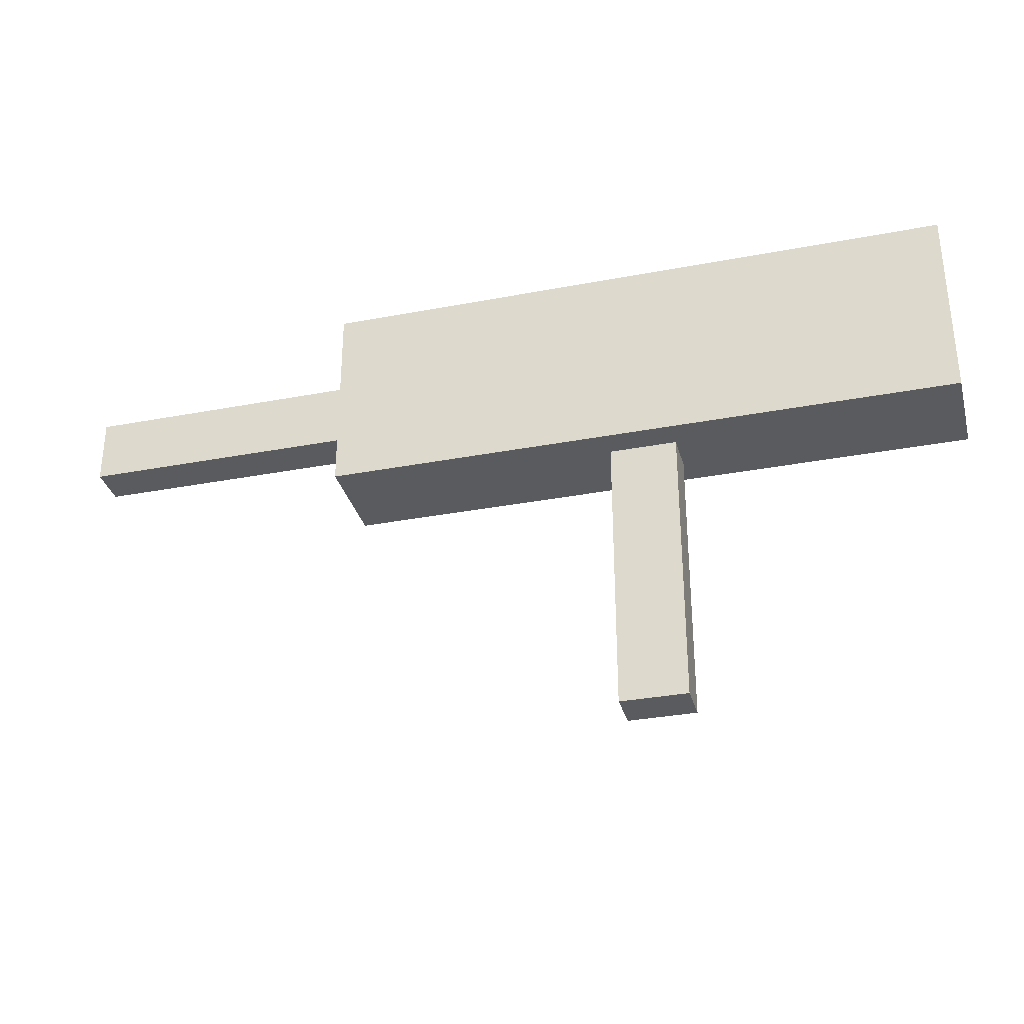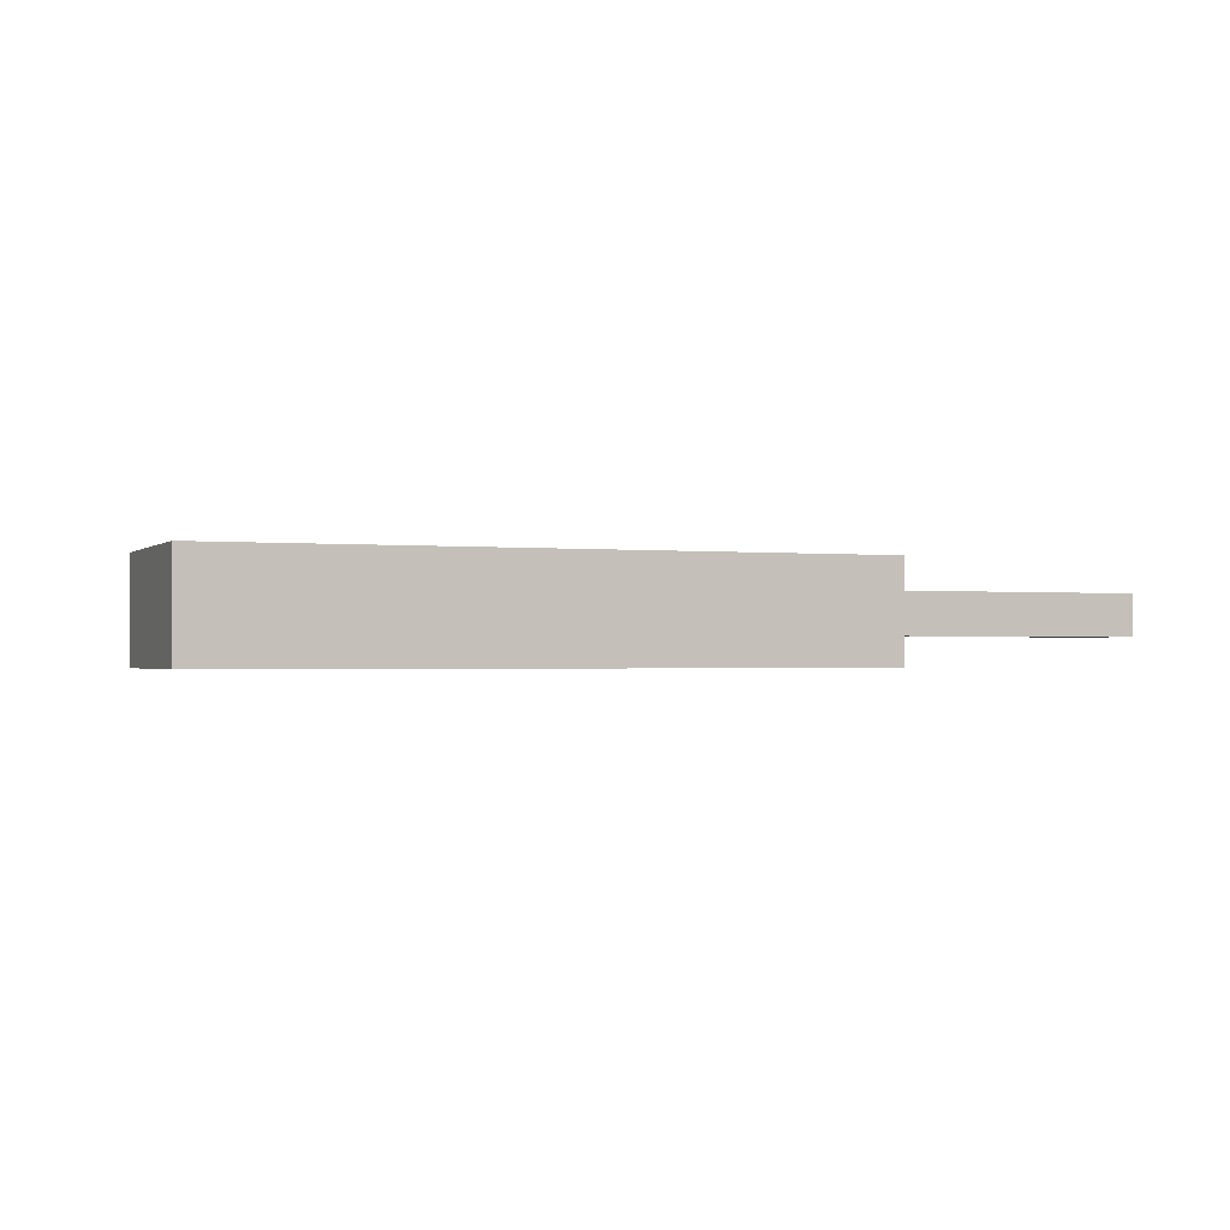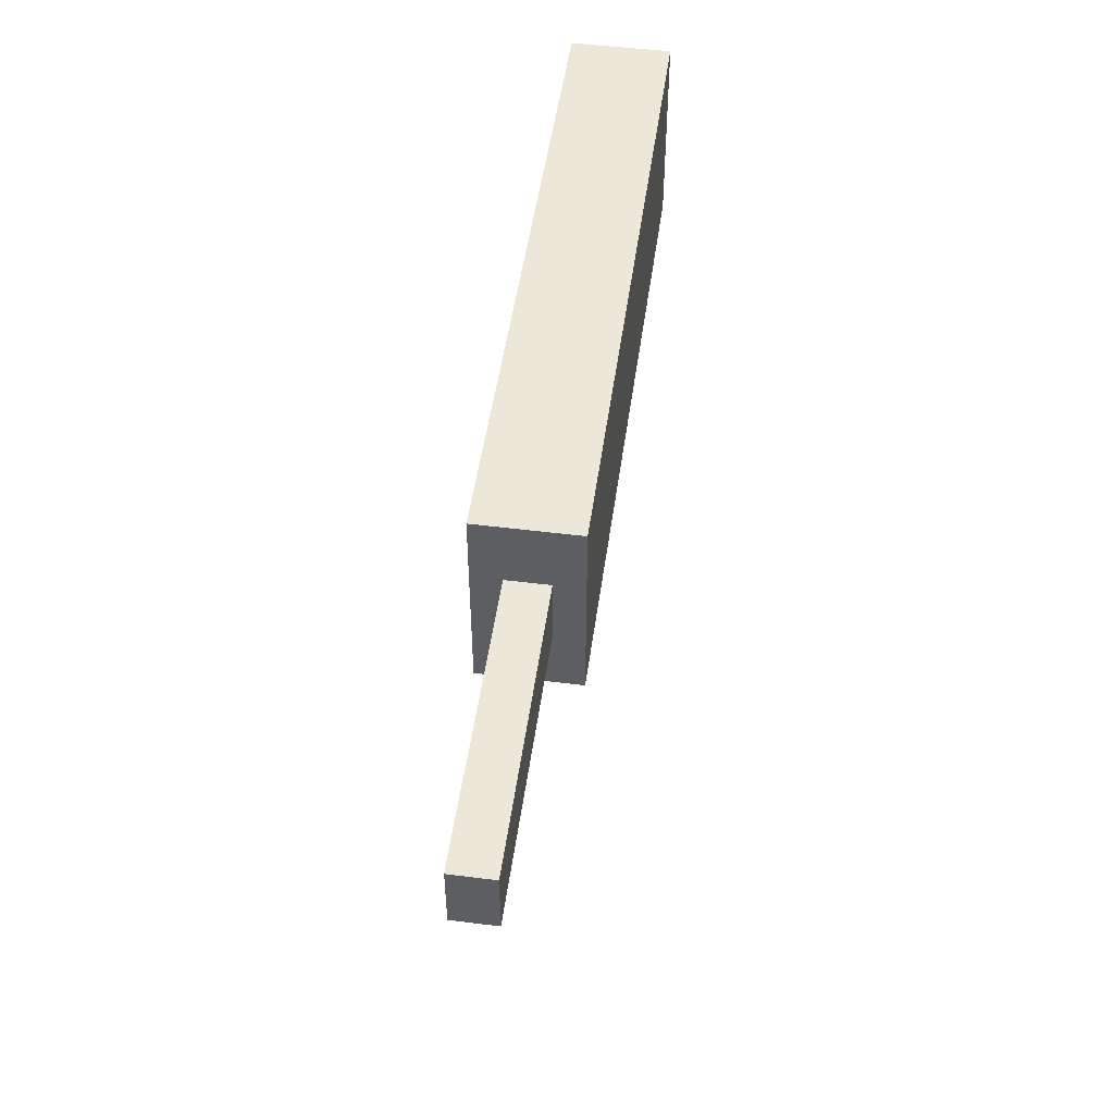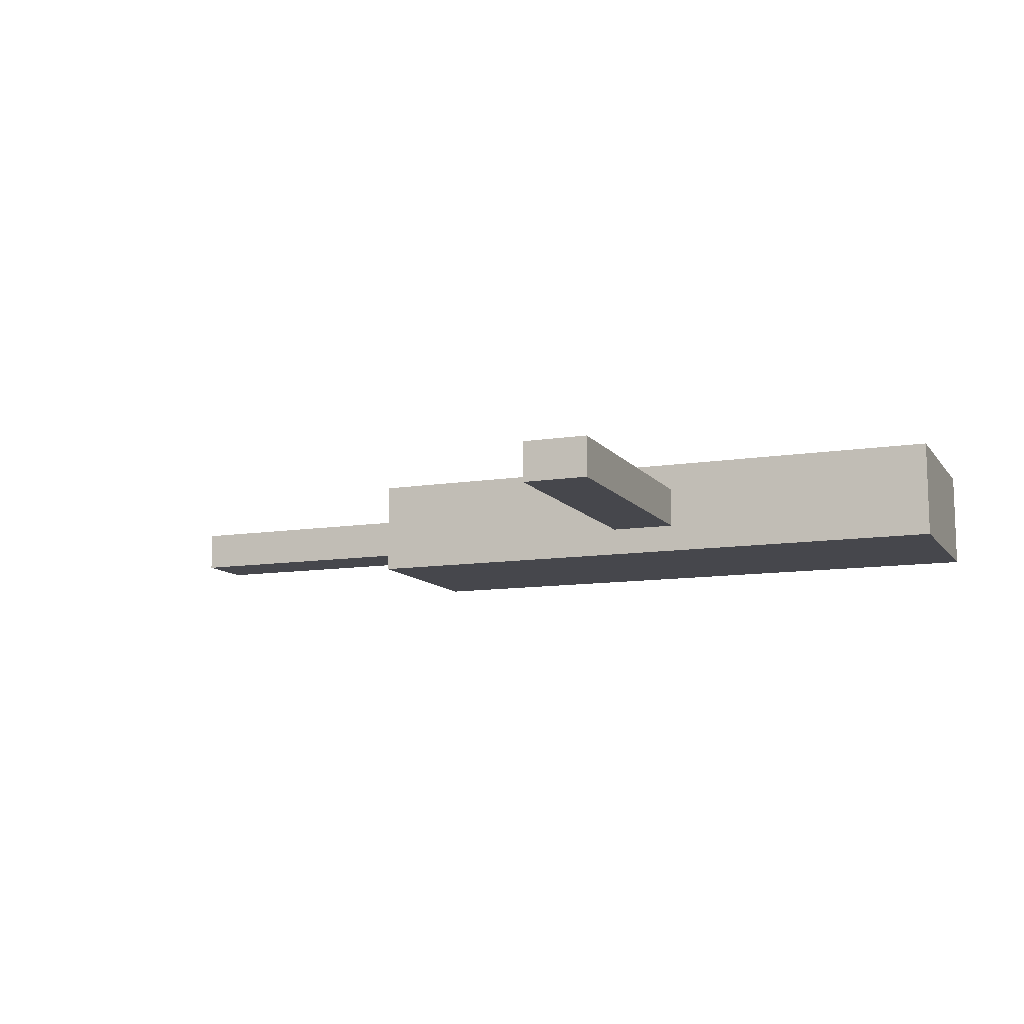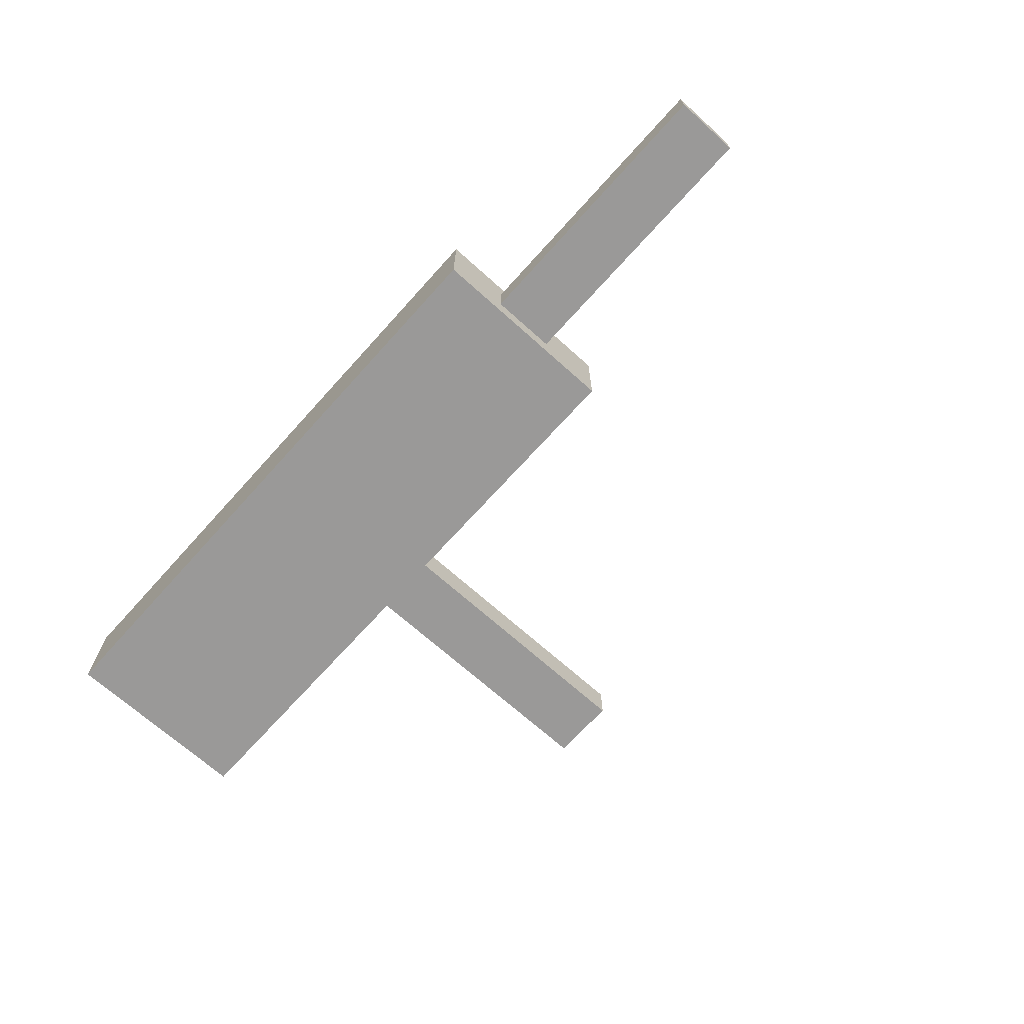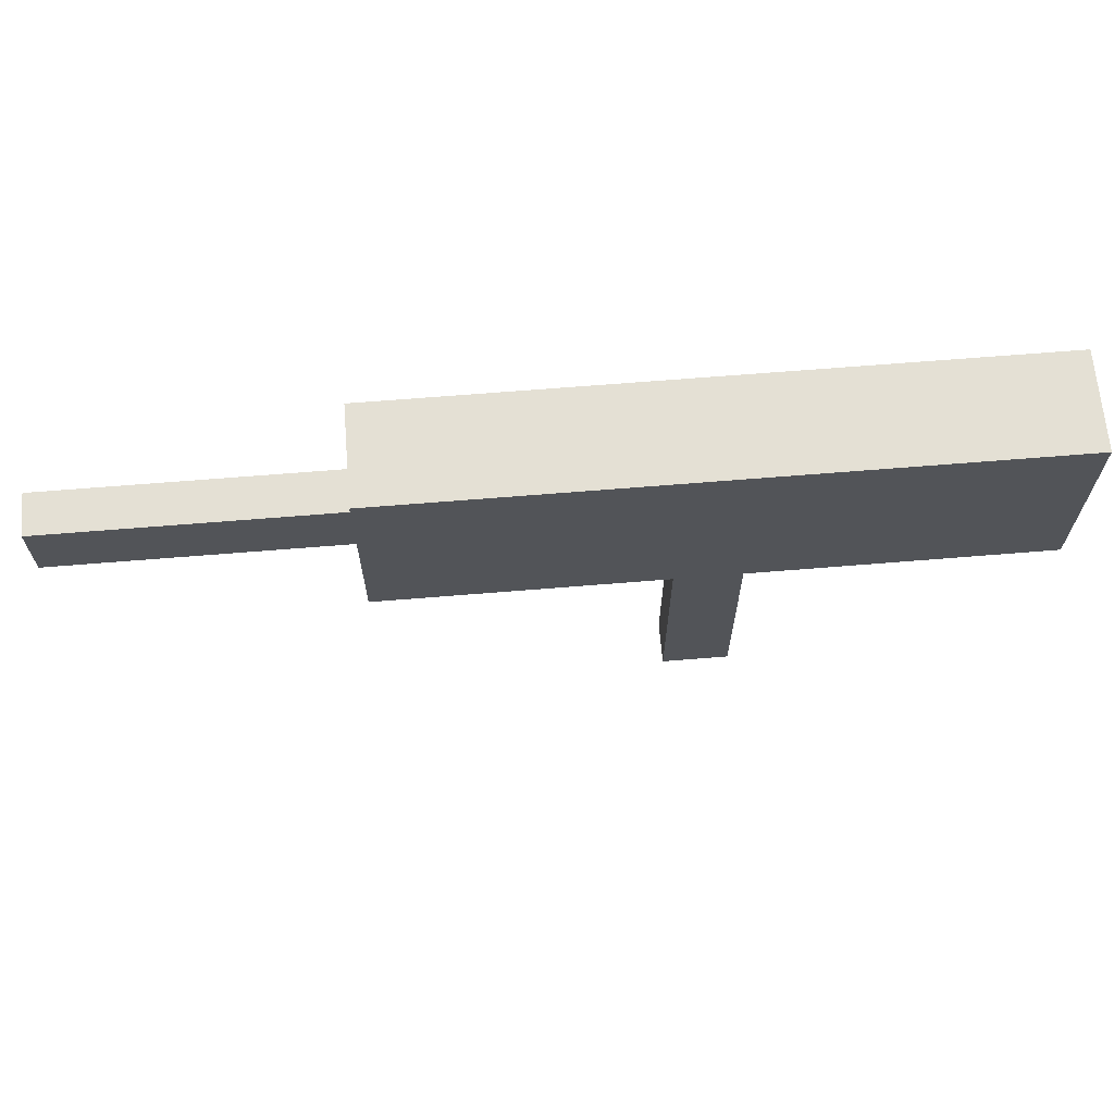
<metadata>
{"format":"obj","ext":"obj","renderer":"f3d","projection":"perspective","resolution":1024,"background":"white","views":[{"elev":-32.7,"azim":14.8,"up":"+Y"},{"elev":-1.1,"azim":158.2,"up":"+Z"},{"elev":50.0,"azim":-82.1,"up":"+Y"},{"elev":-10.9,"azim":21.9,"up":"+Z"},{"elev":-69.1,"azim":-132.0,"up":"+Z"},{"elev":66.1,"azim":-4.7,"up":"+Y"}]}
</metadata>
<code>
o Cube
v 0.02363 0.1845 -0.01453
v 0.02363 -0.01451 -0.01453
v 0.02363 0.1845 0.01453
v 0.02363 -0.01451 0.01453
v -0.02363 0.1845 -0.01453
v -0.02363 -0.01451 -0.01453
v -0.02363 0.1845 0.01453
v -0.02363 -0.01451 0.01453
v 0.02363 0.3247 0.01453
v -0.02363 0.3247 0.01453
v 0.02363 0.3247 -0.01453
v -0.02363 0.3247 -0.01453
v 0.2236 0.1845 -0.01453
v 0.2236 0.1845 0.01453
v 0.2236 0.3247 -0.01453
v 0.2236 0.3247 0.01453
v -0.2236 0.1845 0.01453
v -0.2236 0.1845 -0.01453
v -0.2236 0.3247 0.01453
v -0.2236 0.3247 -0.01453
v 0.02363 0.1845 0.03453
v -0.02363 0.1845 0.03453
v 0.02363 0.3247 0.03453
v -0.02363 0.3247 0.03453
v 0.2236 0.3247 0.03453
v 0.2236 0.1845 0.03453
v -0.2236 0.1845 0.03453
v -0.2236 0.3247 0.03453
v -0.02363 0.1845 -0.03453
v 0.02363 0.1845 -0.03453
v -0.02363 0.3247 -0.03453
v 0.02363 0.3247 -0.03453
v 0.2236 0.1845 -0.03453
v 0.2236 0.3247 -0.03453
v -0.2236 0.3247 -0.03453
v -0.2236 0.1845 -0.03453
v 0.2236 0.2312 -0.01453
v 0.2236 0.278 -0.01453
v 0.2236 0.278 0.01453
v 0.2236 0.2312 0.01453
v -0.2236 0.2312 0.01453
v -0.2236 0.278 0.01453
v -0.2236 0.278 -0.01453
v -0.2236 0.2312 -0.01453
v -0.02363 0.2312 0.03453
v -0.02363 0.278 0.03453
v 0.02363 0.278 0.03453
v 0.02363 0.2312 0.03453
v 0.2236 0.278 0.03453
v 0.2236 0.2312 0.03453
v -0.2236 0.2312 0.03453
v -0.2236 0.278 0.03453
v -0.02363 0.278 -0.03453
v -0.02363 0.2312 -0.03453
v 0.02363 0.2312 -0.03453
v 0.02363 0.278 -0.03453
v 0.2236 0.2312 -0.03453
v 0.2236 0.278 -0.03453
v -0.2236 0.278 -0.03453
v -0.2236 0.2312 -0.03453
v -0.4236 0.2312 0.01453
v -0.4236 0.278 0.01453
v -0.4236 0.278 -0.01453
v -0.4236 0.2312 -0.01453
f 39 16 25 49
f 4 3 7 8
f 8 7 5 6
f 6 2 4 8
f 2 1 3 4
f 6 5 1 2
f 11 12 10 9
f 11 9 16 15
f 1 5 29 30
f 9 10 24 23
f 39 38 15 16
f 3 1 13 14
f 20 12 31 35
f 3 14 26 21
f 43 42 19 20
f 10 12 20 19
f 11 15 34 32
f 5 7 17 18
f 46 24 28 52
f 46 47 23 24
f 48 21 26 50
f 10 19 28 24
f 41 17 27 51
f 7 3 21 22
f 16 9 23 25
f 17 7 22 27
f 56 53 31 32
f 56 32 34 58
f 54 29 36 60
f 13 1 30 33
f 12 11 32 31
f 5 18 36 29
f 37 13 33 57
f 43 20 35 59
f 18 44 60 36
f 44 43 59 60
f 15 38 58 34
f 38 37 57 58
f 31 53 59 35
f 53 54 60 59
f 30 55 57 33
f 55 56 58 57
f 30 29 54 55
f 55 54 53 56
f 19 42 52 28
f 42 41 51 52
f 23 47 49 25
f 47 48 50 49
f 22 21 48 45
f 45 48 47 46
f 22 45 51 27
f 45 46 52 51
f 18 17 41 44
f 41 42 62 61
f 14 13 37 40
f 40 37 38 39
f 14 40 50 26
f 40 39 49 50
f 64 61 62 63
f 42 43 63 62
f 44 41 61 64
f 43 44 64 63

</code>
